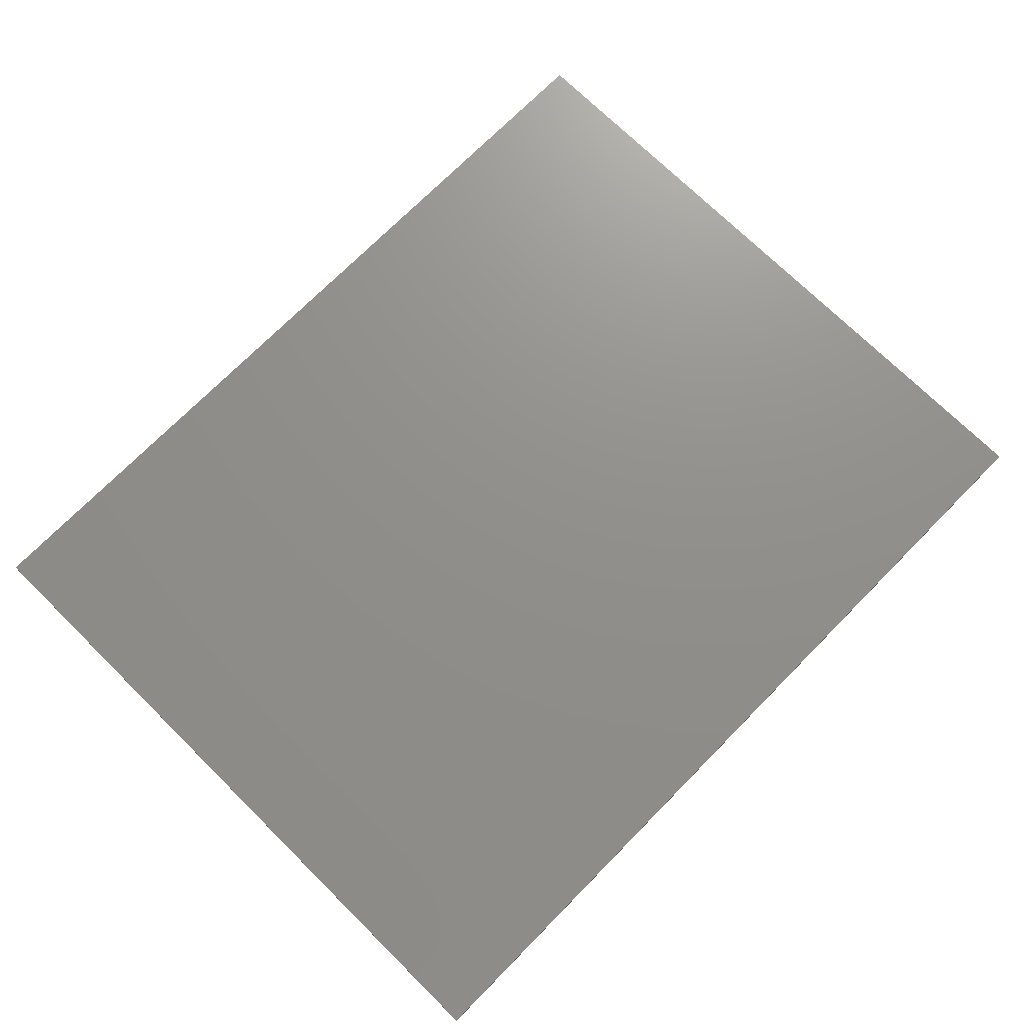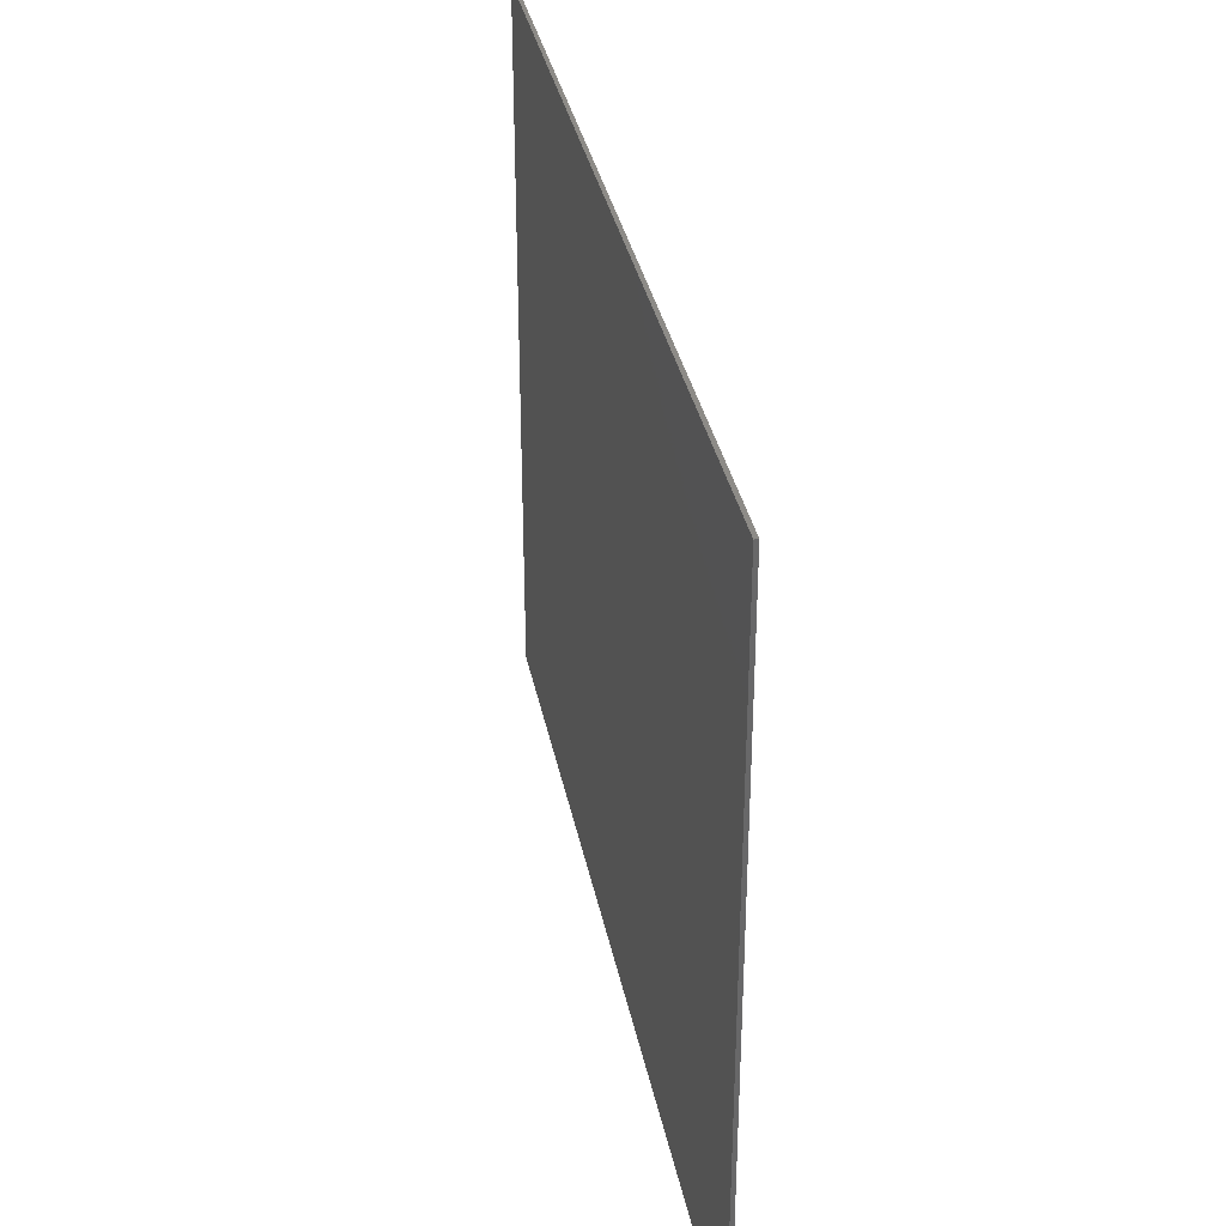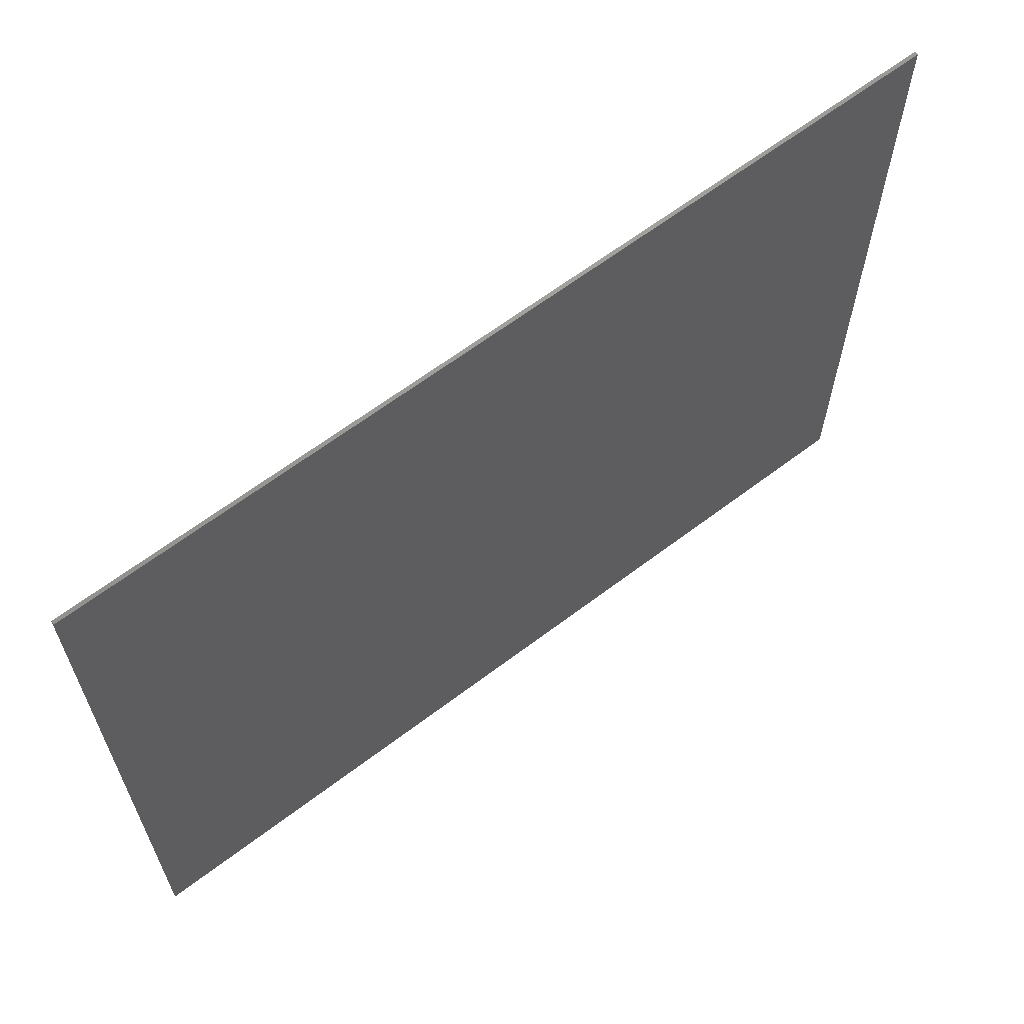
<metadata>
{"format":"stl","ext":"stl","renderer":"f3d","projection":"perspective","resolution":1024,"background":"white","views":[{"elev":72.6,"azim":134.6,"up":"+Y"},{"elev":34.7,"azim":78.9,"up":"+Z"},{"elev":63.7,"azim":-37.5,"up":"+Z"}]}
</metadata>
<code>
# stl→obj: 293 verts, 576 faces
v 0.9948 -0.01 0.3337
v 0.9938 -0.01 0.3684
v 0.9654 -0.01 0.3898
v -0.8398 -0.01 -0.3057
v -0.8633 -0.01 -0.3833
v -0.81 -0.01 -0.305
v -0.9025 -0.01 -0.3003
v -0.0018 -0.01 0.422
v -0.01632 -0.01 0.3873
v 0.01348 -0.01 0.3674
v 0.05924 -0.01 0.3369
v 0.1572 -0.01 0.3152
v 0.0418 -0.01 0.3486
v 0.088 -0.01 0.3178
v 0.1312 -0.01 0.2889
v -0.3785 -0.01 -0.4868
v -0.2329 -0.01 -0.4787
v -0.3637 -0.01 -0.4523
v -0.6453 -0.01 -0.03164
v -0.6621 -0.01 -0.1316
v -0.6575 -0.01 -0.1558
v -0.6763 -0.01 -0.06016
v -0.6819 -0.01 -0.03236
v 0.5546 -0.01 0.0638
v 0.5429 -0.01 0.08664
v 0.492 -0.01 0.06196
v 0.4573 -0.01 0.04508
v 0.2958 -0.01 -0.05968
v 0.337 -0.01 -0.01332
v 0.2554 -0.01 -0.07772
v 0.1036 -0.01 -0.1157
v 0.1139 -0.01 -0.1407
v 0.1462 -0.01 -0.1263
v 0.071 -0.01 -0.1574
v 0.0044 -0.01 -0.1832
v -0.4956 -0.01 -0.3642
v -0.5549 -0.01 -0.3542
v -0.5395 -0.01 -0.3782
v -0.8851 -0.01 -0.389
v -0.8624 -0.01 -0.4051
v -0.9336 -0.01 -0.2079
v -0.944 -0.01 -0.2278
v -0.9144 -0.01 -0.2198
v -0.3172 -0.01 -0.1859
v -0.3272 -0.01 -0.1565
v -0.5873 -0.01 -0.2406
v -0.2122 -0.01 -0.1126
v 0.0714 -0.01 -0.03404
v -0.0152 -0.01 -0.03728
v -0.1789 -0.01 -0.09984
v 0.01368 -0.01 -0.02624
v 0.06124 -0.01 -0.00808
v 0.09904 -0.01 0.00864
v 0.3038 -0.01 0.06736
v 0.1797 -0.01 0.04428
v 0.1545 -0.01 0.03312
v 0.2436 -0.01 0.07248
v 0.2773 -0.01 0.0874
v 0.2922 -0.01 0.094
v 0.3375 -0.01 0.08372
v 0.4202 -0.01 0.1238
v 0.4539 -0.01 0.1401
v 0.504 -0.01 0.1644
v 0.4924 -0.01 0.191
v -0.1278 -0.01 0.3895
v -0.05724 -0.01 0.3794
v -0.1905 -0.01 0.4222
v 0.00988 -0.01 0.2908
v 0.02992 -0.01 0.2925
v 0.04876 -0.01 0.3181
v -0.01548 -0.01 0.3005
v -0.0188 -0.01 0.2891
v 0.0024 -0.01 0.2807
v -0.1649 -0.01 0.1861
v -0.1526 -0.01 0.2084
v -0.364 -0.01 0.3876
v -0.2016 -0.01 -0.01876
v -0.1723 -0.01 -0.01
v -0.1467 -0.01 0.1252
v 0.1721 -0.01 0.1061
v 0.1515 -0.01 0.1167
v 0.1374 -0.01 0.1064
v 0.131 -0.01 0.07524
v 0.1411 -0.01 0.04612
v 0.1817 -0.01 0.0862
v 0.03356 -0.01 0.05164
v 0.07876 -0.01 0.07092
v 0.06584 -0.01 0.07652
v 0.01556 -0.01 -0.00012
v -0.1389 -0.01 -0.01404
v -0.02644 -0.01 -0.01032
v -0.02376 -0.01 0.03312
v -0.1701 -0.01 -0.04212
v -0.1783 -0.01 -0.06852
v -0.2291 -0.01 -0.0778
v -0.6094 -0.01 -0.206
v 0.045 -0.01 -0.2148
v 0.06344 -0.01 -0.2073
v 0.02888 -0.01 -0.2027
v -0.1631 -0.01 -0.2746
v -0.142 -0.01 -0.2893
v -0.1087 -0.01 -0.2569
v -0.063 -0.01 -0.3648
v -0.04344 -0.01 -0.3524
v -0.08224 -0.01 -0.3091
v -0.1049 -0.01 -0.2888
v -0.1339 -0.01 -0.3154
v -0.2528 -0.01 -0.4386
v -0.251 -0.01 -0.4118
v -0.05628 -0.01 0.3642
v -0.0416 -0.01 0.3784
v -0.0416 -0.01 0.3537
v -0.02832 -0.01 0.3533
v -0.02476 -0.01 0.3661
v -0.0046 -0.01 0.3109
v -0.0046 -0.01 0.3384
v -0.03252 -0.01 0.3161
v -0.1276 -0.01 0.1971
v -0.1218 -0.01 0.2284
v -0.1654 -0.01 0.1565
v -0.1278 -0.01 0.1618
v -0.1185 -0.01 0.1325
v -0.1002 -0.01 0.1067
v -0.02184 -0.01 0.1868
v -0.00144 -0.01 0.2003
v -0.03368 -0.01 0.2134
v 0.0132 -0.01 0.1335
v 0.01744 -0.01 0.169
v -0.02228 -0.01 0.1403
v -0.09028 -0.01 -0.2208
v -0.03904 -0.01 -0.2211
v -0.05688 -0.01 -0.2592
v -0.04768 -0.01 -0.3156
v -0.05832 -0.01 -0.29
v -0.1386 -0.01 -0.3341
v -0.1635 -0.01 -0.3062
v -0.1603 -0.01 -0.4043
v -0.1398 -0.01 -0.3987
v -0.158 -0.01 -0.379
v -0.2042 -0.01 -0.4278
v -0.1821 -0.01 -0.4124
v -0.1995 -0.01 -0.3778
v -0.2306 -0.01 -0.3919
v -0.2233 -0.01 -0.4518
v 0.06028 -0.01 0.3184
v 0.08932 -0.01 0.1668
v 0.2298 -0.01 0.1416
v 0.1112 -0.01 0.2031
v 0.09316 -0.01 0.1274
v 0.1014 -0.01 0.1441
v 0.1076 -0.01 0.07784
v 0.09804 -0.01 -0.1738
v 0.1 -0.01 -0.2
v 0.1313 -0.01 -0.354
v 0.1257 -0.01 -0.2147
v 0.0254 -0.01 -0.2471
v 0.00768 -0.01 -0.3706
v 0.0192 -0.01 -0.3828
v -0.01596 -0.01 -0.4524
v -0.00436 -0.01 -0.4116
v -0.02424 -0.01 -0.4124
v -0.2358 -0.01 -0.4549
v 0.6474 -0.01 0.4314
v 1.2 -0.01 0.96
v 0.2641 -0.01 0.1556
v 0.8306 -0.01 0.3954
v 0.9194 -0.01 0.4208
v 0.9479 -0.01 0.4237
v 0.9848 -0.01 0.4132
v 1.025 -0.01 0.3368
v 1.107 -0.01 0.3574
v 1.02 -0.01 0.3824
v 1.2 -0.01 -0.96
v 0.9938 -0.01 0.278
v 1.014 -0.01 0.299
v 0.9216 -0.01 0.2213
v 0.7508 -0.01 -0.00272
v 0.8475 -0.01 0.04852
v 0.1575 -0.01 -0.3798
v 0.2641 -0.01 -0.2204
v -0.002 -0.01 -0.4864
v -1.2 -0.01 -0.96
v -0.1905 -0.01 -0.5239
v -0.7877 -0.01 -0.4144
v -0.7154 -0.01 -0.4099
v -0.9205 -0.01 -0.3071
v -0.9344 -0.01 -0.2764
v -0.9448 -0.01 -0.2561
v -1.046 -0.01 -0.2432
v -1.2 -0.01 0.96
v -0.8094 -0.01 -0.1149
v -0.6447 -0.01 0.1562
v -0.538 -0.01 0.3154
v -0.3785 -0.01 0.4217
v -0.1903 -0.01 0.4596
v -0.7071 -0.01 -0.2739
v -0.6236 -0.01 -0.2524
v -0.6448 -0.01 -0.2204
v 0.9336 -0.01 0.3926
v 0.9777 -0.01 0.3091
v 0.9052 -0.01 0.3869
v 0.9568 -0.01 0.2877
v 0.8416 -0.01 0.3673
v 0.9051 -0.01 0.2468
v 0.7608 -0.01 0.3562
v 0.8503 -0.01 0.1854
v 0.6002 -0.01 0.2469
v 0.6684 -0.01 0.1174
v 0.5852 -0.01 0.3631
v 0.6483 -0.01 0.3973
v 0.7542 -0.01 0.0388
v 0.8205 -0.01 0.0744
v 0.5366 -0.01 0.18
v 0.5781 -0.01 0.1026
v 0.3731 -0.01 0.00424
v -0.2926 -0.01 -0.2694
v -0.6057 -0.01 -0.2792
v -0.7028 -0.01 -0.3026
v -0.7211 -0.01 -0.3871
v -0.7665 -0.01 -0.3067
v -0.791 -0.01 -0.3921
v -0.9144 -0.01 -0.2754
v -0.8389 -0.01 -0.2805
v -0.8436 -0.01 -0.2596
v -0.927 -0.01 -0.2549
v -0.8247 -0.01 -0.235
v -0.754 -0.01 -0.1847
v -0.8104 -0.01 -0.1439
v 0.2298 -0.01 -0.2059
v -0.19 -0.01 -0.4874
v -0.6106 -0.01 0.1418
v -0.5115 -0.01 0.2888
v 1.014 -0.01 0.2989
v 0.8741 -0.01 0.1398
v 0.6534 -0.01 0.07724
v 0.5917 -0.01 0.0768
v 0.3487 -0.01 -0.03612
v -0.3117 -0.01 -0.3057
v -0.285 -0.01 -0.2972
v -0.6764 -0.01 -0.06016
v -0.6623 -0.01 -0.1316
v -0.74 -0.01 -0.2028
v -0.8097 -0.01 -0.2526
v -0.8184 -0.01 -0.2668
v -0.8104 -0.01 -0.2806
v -0.7702 -0.01 -0.279
v 0.523 -0.01 0.2063
v 0.5614 -0.01 0.2533
v 0.5508 -0.01 0.3806
v 0.7372 -0.01 0.4016
v -0.1454 -0.01 0.3807
v -0.1173 -0.01 0.3762
v -0.1273 -0.01 0.306
v -0.133 -0.01 0.3719
v -0.02308 -0.01 0.3365
v 0.04128 -0.01 0.3256
v 0.03988 -0.01 0.285
v 0.05624 -0.01 0.287
v 0.07556 -0.01 0.3
v 0.00432 -0.01 0.2451
v 0.03292 -0.01 0.2552
v 0.09948 -0.01 0.261
v 0.04552 -0.01 0.2083
v 0.02 -0.01 0.2064
v 0.0512 -0.01 0.174
v 0.07624 -0.01 0.1696
v -0.04836 -0.01 0.1014
v -0.2233 -0.01 -0.04248
v 0.0024 -0.01 0.07244
v -0.01552 -0.01 0.1058
v 0.03752 -0.01 0.08272
v 0.09748 -0.01 0.09628
v 0.0974 -0.01 0.0398
v 0.149 -0.01 -0.1703
v -0.00044 -0.01 -0.2864
v -0.1802 -0.01 -0.3325
v -0.267 -0.01 -0.3337
v -0.22 -0.01 -0.3492
v -0.03748 -0.01 -0.3355
v -0.1084 -0.01 -0.3941
v -0.078 -0.01 -0.394
v -0.2951 -0.01 -0.3228
v -0.1868 -0.01 -0.3558
v -0.1584 -0.01 -0.3488
v -0.1321 -0.01 -0.4058
v -0.00984 -0.01 -0.3747
v -0.02828 -0.01 -0.3934
v -0.1476 -0.01 -0.4388
v -0.1904 -0.01 -0.4585
v 1.2 0 0.96
v 1.2 0 -0.96
v -1.2 0 -0.96
v -1.2 0 0.96
f 1 2 3
f 4 5 6
f 7 5 4
f 8 9 10
f 11 12 13
f 14 12 11
f 15 12 14
f 16 17 18
f 19 20 21
f 20 19 22
f 22 19 23
f 24 25 26
f 24 26 27
f 28 29 30
f 31 32 33
f 32 31 34
f 34 31 35
f 36 37 38
f 39 40 5
f 41 42 43
f 44 45 46
f 44 47 45
f 48 49 50
f 48 51 49
f 48 52 51
f 48 53 52
f 54 55 56
f 54 57 55
f 54 58 57
f 59 60 61
f 62 63 64
f 65 66 67
f 68 69 70
f 71 72 73
f 74 75 76
f 77 78 79
f 80 81 82
f 83 84 85
f 86 87 88
f 51 52 89
f 90 91 92
f 90 93 91
f 94 50 49
f 45 47 95
f 46 45 96
f 97 98 99
f 100 101 102
f 103 104 105
f 105 106 107
f 108 109 18
f 66 110 111
f 112 113 114
f 71 115 116
f 72 71 117
f 118 119 75
f 74 120 121
f 122 79 123
f 124 125 126
f 127 128 129
f 91 89 92
f 90 78 93
f 130 131 35
f 102 106 132
f 133 134 105
f 135 107 136
f 137 138 139
f 140 141 142
f 143 109 144
f 70 145 11
f 14 11 145
f 146 147 148
f 149 81 150
f 81 80 147
f 151 84 83
f 85 55 57
f 34 152 32
f 153 154 155
f 98 154 153
f 97 154 98
f 156 154 97
f 156 97 99
f 157 158 154
f 159 160 161
f 162 17 144
f 8 163 164
f 59 64 165
f 165 58 59
f 166 167 164
f 167 168 164
f 168 169 164
f 170 171 172
f 171 173 164
f 174 173 175
f 174 176 173
f 177 173 178
f 179 173 180
f 181 173 179
f 182 183 16
f 184 182 185
f 182 184 40
f 182 40 39
f 182 39 186
f 187 188 189
f 189 188 42
f 182 189 190
f 41 191 190
f 192 193 190
f 193 194 190
f 194 195 190
f 196 197 198
f 199 200 1
f 199 1 3
f 201 202 200
f 201 200 199
f 203 204 202
f 203 202 201
f 205 206 204
f 205 204 203
f 207 208 206
f 207 206 205
f 209 207 205
f 209 205 210
f 208 211 212
f 208 212 206
f 213 214 208
f 213 208 207
f 62 26 25
f 62 25 63
f 60 215 27
f 60 27 61
f 48 31 29
f 48 29 54
f 44 216 31
f 44 31 48
f 217 37 216
f 217 216 44
f 218 219 37
f 218 37 217
f 220 221 219
f 220 219 218
f 6 5 221
f 6 221 220
f 222 223 224
f 222 224 225
f 225 224 226
f 225 226 43
f 43 226 227
f 43 227 228
f 228 227 20
f 228 20 22
f 67 9 8
f 67 8 195
f 10 13 12
f 10 12 8
f 15 147 165
f 15 165 12
f 147 57 58
f 147 58 165
f 30 229 180
f 30 180 28
f 154 179 180
f 154 180 229
f 159 181 179
f 159 179 154
f 230 183 181
f 230 181 159
f 230 17 16
f 230 16 183
f 38 16 18
f 38 18 36
f 198 197 46
f 198 46 96
f 96 19 21
f 96 21 198
f 23 19 231
f 23 231 192
f 192 231 232
f 192 232 193
f 193 232 76
f 193 76 194
f 194 76 67
f 194 67 195
f 2 1 170
f 2 170 172
f 1 200 233
f 1 233 170
f 202 174 233
f 202 233 200
f 204 176 174
f 204 174 202
f 206 234 176
f 206 176 204
f 212 178 234
f 212 234 206
f 211 177 178
f 211 178 212
f 235 177 211
f 235 211 208
f 214 236 235
f 214 235 208
f 25 24 236
f 25 236 214
f 24 27 215
f 24 215 237
f 237 215 29
f 237 29 28
f 29 31 33
f 29 33 30
f 31 216 130
f 31 130 35
f 216 238 239
f 216 239 130
f 216 37 36
f 216 36 238
f 219 185 38
f 219 38 37
f 221 184 185
f 221 185 219
f 40 184 221
f 40 221 5
f 186 39 5
f 186 5 7
f 187 186 7
f 187 7 222
f 188 187 222
f 188 222 225
f 42 188 225
f 42 225 43
f 41 43 228
f 41 228 191
f 191 228 240
f 191 240 23
f 241 227 242
f 241 242 21
f 226 243 242
f 226 242 227
f 224 244 243
f 224 243 226
f 223 245 244
f 223 244 224
f 223 4 6
f 223 6 245
f 245 6 220
f 245 220 246
f 246 220 218
f 246 218 196
f 196 218 217
f 196 217 197
f 217 44 46
f 217 46 197
f 47 44 48
f 47 48 50
f 53 48 54
f 53 54 56
f 54 60 59
f 54 59 58
f 61 62 64
f 61 64 59
f 64 63 213
f 64 213 247
f 247 213 207
f 247 207 248
f 248 207 209
f 248 209 249
f 249 209 210
f 249 210 163
f 210 205 250
f 210 250 163
f 205 203 166
f 205 166 250
f 166 203 201
f 166 201 167
f 167 201 199
f 167 199 168
f 199 3 169
f 199 169 168
f 3 2 172
f 3 172 169
f 63 25 214
f 63 214 213
f 61 27 26
f 61 26 62
f 54 29 215
f 54 215 60
f 7 4 223
f 7 223 222
f 76 251 65
f 76 65 67
f 66 111 9
f 66 9 67
f 252 110 66
f 252 66 65
f 253 254 251
f 253 251 76
f 111 114 10
f 111 10 9
f 114 116 13
f 114 13 10
f 113 255 116
f 113 116 114
f 112 117 255
f 112 255 113
f 254 253 110
f 254 110 252
f 253 117 112
f 253 112 110
f 116 115 256
f 116 256 13
f 115 68 70
f 115 70 256
f 71 73 68
f 71 68 115
f 69 257 258
f 69 258 70
f 70 258 259
f 70 259 145
f 253 119 72
f 253 72 117
f 75 119 253
f 75 253 76
f 126 260 73
f 126 73 72
f 257 261 262
f 257 262 258
f 261 263 148
f 261 148 262
f 126 125 264
f 126 264 260
f 119 118 126
f 119 126 72
f 232 120 74
f 232 74 76
f 118 121 124
f 118 124 126
f 231 79 120
f 231 120 232
f 125 128 265
f 125 265 264
f 266 146 148
f 266 148 263
f 121 122 129
f 121 129 124
f 128 127 266
f 128 266 265
f 127 150 146
f 127 146 266
f 122 123 267
f 122 267 129
f 268 77 79
f 268 79 231
f 78 90 123
f 78 123 79
f 90 92 267
f 90 267 123
f 267 92 269
f 267 269 270
f 270 269 271
f 270 271 127
f 127 271 149
f 127 149 150
f 271 88 272
f 271 272 149
f 88 87 151
f 88 151 272
f 83 85 80
f 83 80 82
f 84 56 55
f 84 55 85
f 86 89 52
f 86 52 87
f 52 53 273
f 52 273 87
f 93 94 49
f 93 49 91
f 19 95 268
f 19 268 231
f 96 45 95
f 96 95 19
f 32 152 274
f 32 274 33
f 152 153 155
f 152 155 274
f 35 99 98
f 35 98 34
f 131 156 99
f 131 99 35
f 132 275 156
f 132 156 131
f 134 133 275
f 134 275 132
f 239 100 102
f 239 102 130
f 101 107 106
f 101 106 102
f 239 276 136
f 239 136 100
f 277 278 276
f 277 276 239
f 104 279 133
f 104 133 105
f 280 281 103
f 280 103 105
f 107 135 280
f 107 280 105
f 36 18 282
f 36 282 238
f 18 109 277
f 18 277 282
f 109 143 278
f 109 278 277
f 143 142 283
f 143 283 278
f 283 142 139
f 283 139 284
f 284 139 280
f 284 280 135
f 138 285 280
f 138 280 139
f 286 287 161
f 286 161 157
f 161 160 158
f 161 158 157
f 18 17 162
f 18 162 108
f 137 288 285
f 137 285 138
f 141 289 288
f 141 288 137
f 140 144 289
f 140 289 141
f 251 254 252
f 251 252 65
f 110 112 114
f 110 114 111
f 255 117 71
f 255 71 116
f 68 73 257
f 68 257 69
f 73 260 261
f 73 261 257
f 260 264 263
f 260 263 261
f 264 265 266
f 264 266 263
f 74 121 118
f 74 118 75
f 120 79 122
f 120 122 121
f 124 129 128
f 124 128 125
f 267 270 127
f 267 127 129
f 269 86 88
f 269 88 271
f 92 89 86
f 92 86 269
f 91 49 51
f 91 51 89
f 77 268 93
f 77 93 78
f 268 95 94
f 268 94 93
f 95 47 50
f 95 50 94
f 130 102 132
f 130 132 131
f 106 105 134
f 106 134 132
f 238 282 277
f 238 277 239
f 136 107 101
f 136 101 100
f 276 284 135
f 276 135 136
f 278 283 284
f 278 284 276
f 141 137 139
f 141 139 142
f 143 144 140
f 143 140 142
f 108 162 144
f 108 144 109
f 256 70 11
f 256 11 13
f 145 259 15
f 145 15 14
f 258 262 15
f 258 15 259
f 262 148 147
f 262 147 15
f 150 81 147
f 150 147 146
f 272 82 81
f 272 81 149
f 80 85 57
f 80 57 147
f 272 151 83
f 272 83 82
f 87 273 84
f 87 84 151
f 273 53 56
f 273 56 84
f 33 274 229
f 33 229 30
f 98 153 152
f 98 152 34
f 155 154 229
f 155 229 274
f 275 157 154
f 275 154 156
f 133 279 157
f 133 157 275
f 104 286 157
f 104 157 279
f 103 287 286
f 103 286 104
f 158 160 159
f 158 159 154
f 281 161 287
f 281 287 103
f 280 159 161
f 280 161 281
f 285 288 159
f 285 159 280
f 289 230 159
f 289 159 288
f 17 230 289
f 17 289 144
f 195 8 164
f 195 164 190
f 8 12 249
f 8 249 163
f 12 165 64
f 12 64 249
f 64 247 248
f 64 248 249
f 163 250 166
f 163 166 164
f 169 172 171
f 169 171 164
f 170 233 173
f 170 173 171
f 234 178 173
f 234 173 176
f 237 173 177
f 237 177 24
f 236 24 177
f 236 177 235
f 28 180 173
f 28 173 237
f 183 182 173
f 183 173 181
f 185 182 16
f 185 16 38
f 182 186 187
f 182 187 189
f 189 42 41
f 189 41 190
f 191 23 192
f 191 192 190
f 242 196 198
f 242 198 21
f 243 246 196
f 243 196 242
f 244 245 246
f 244 246 243
f 290 291 292
f 290 292 293
f 190 164 290
f 190 290 293
f 182 190 293
f 182 293 292
f 173 182 292
f 173 292 291
f 164 173 291
f 164 291 290

</code>
